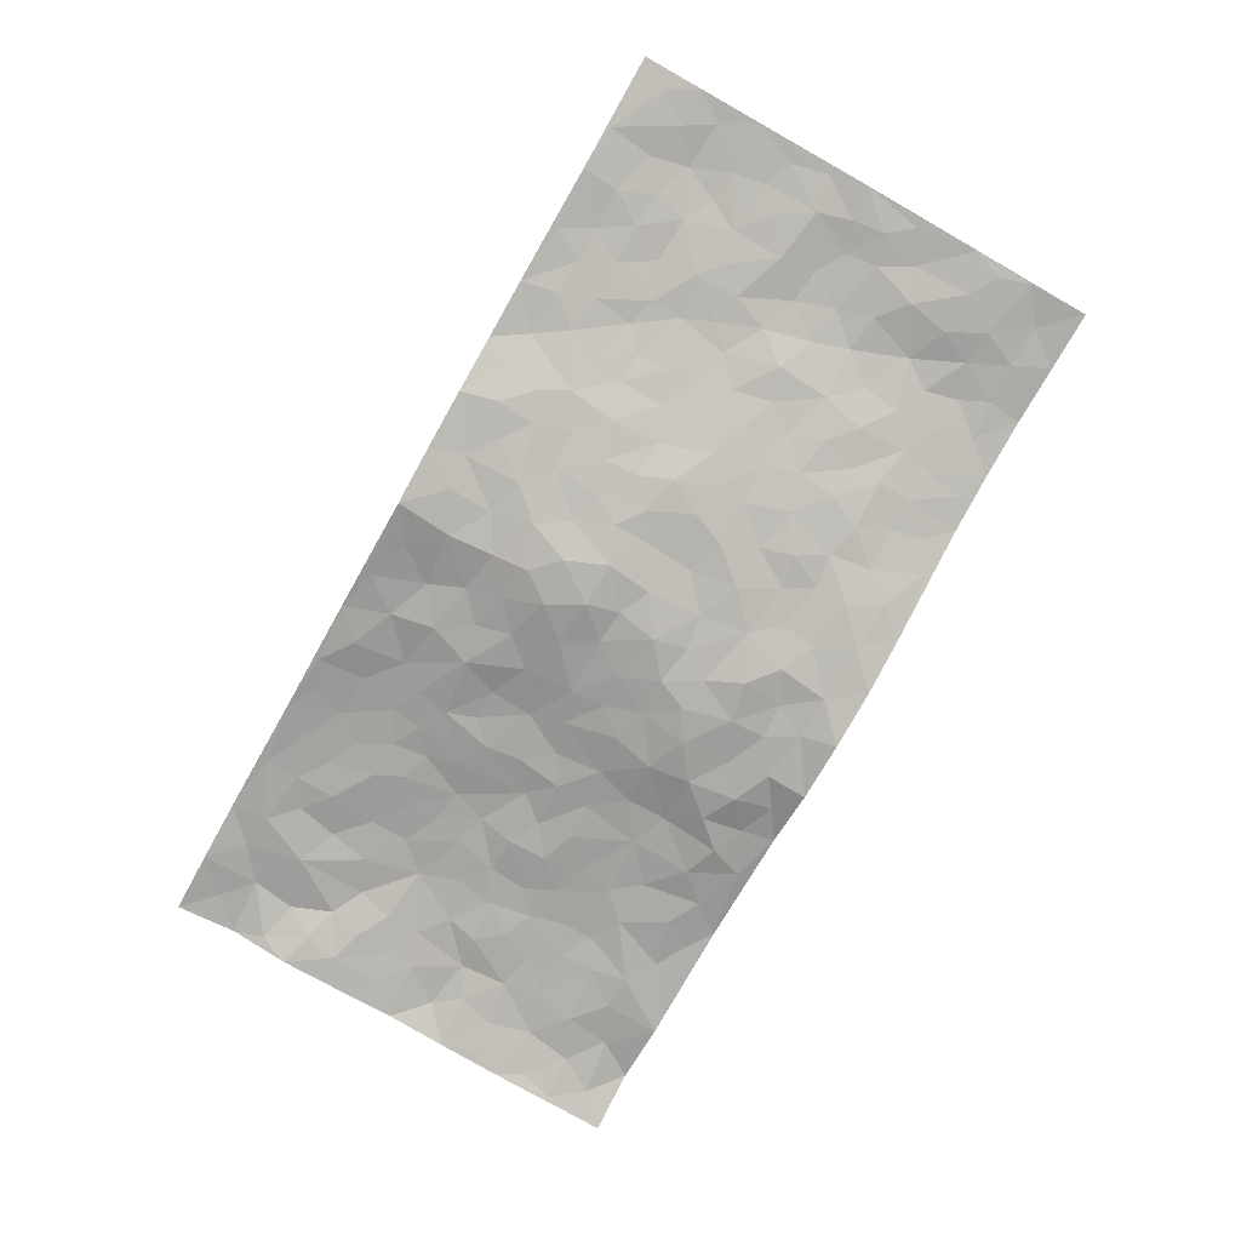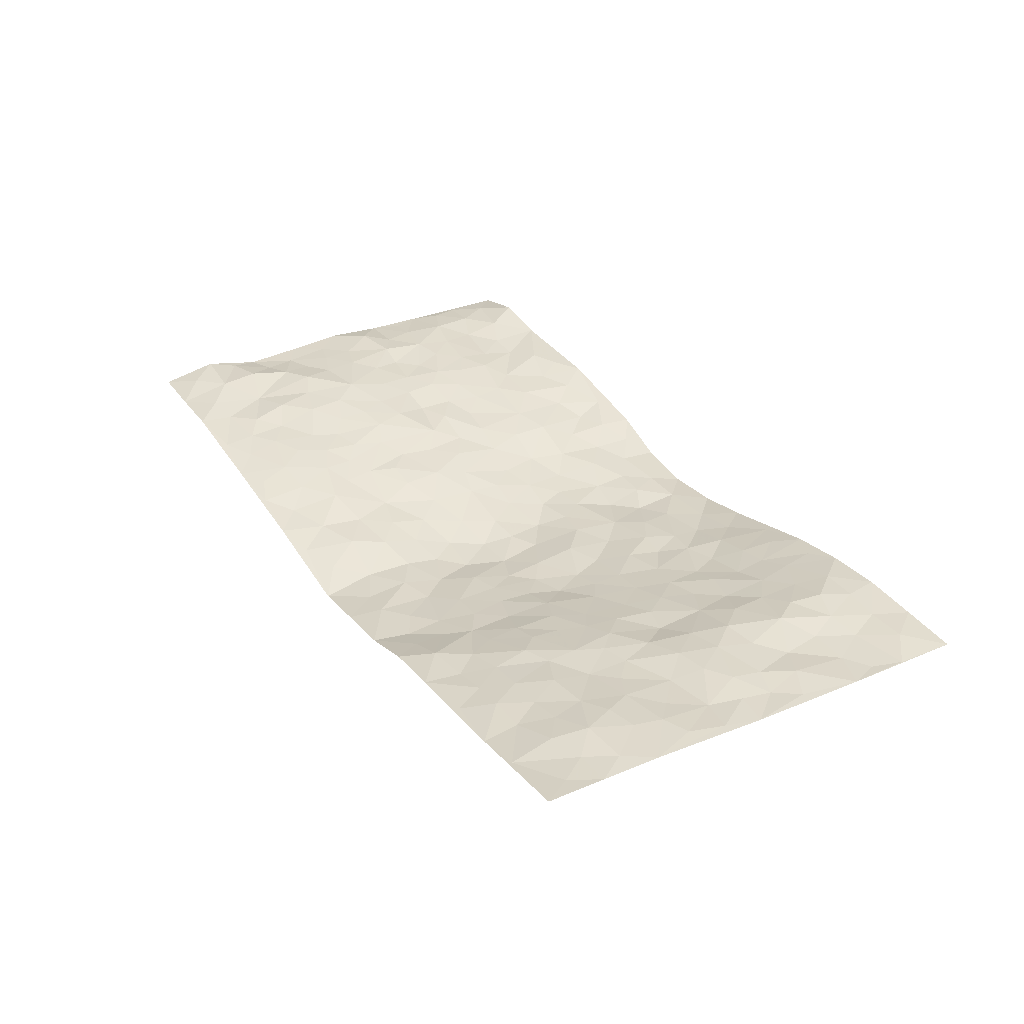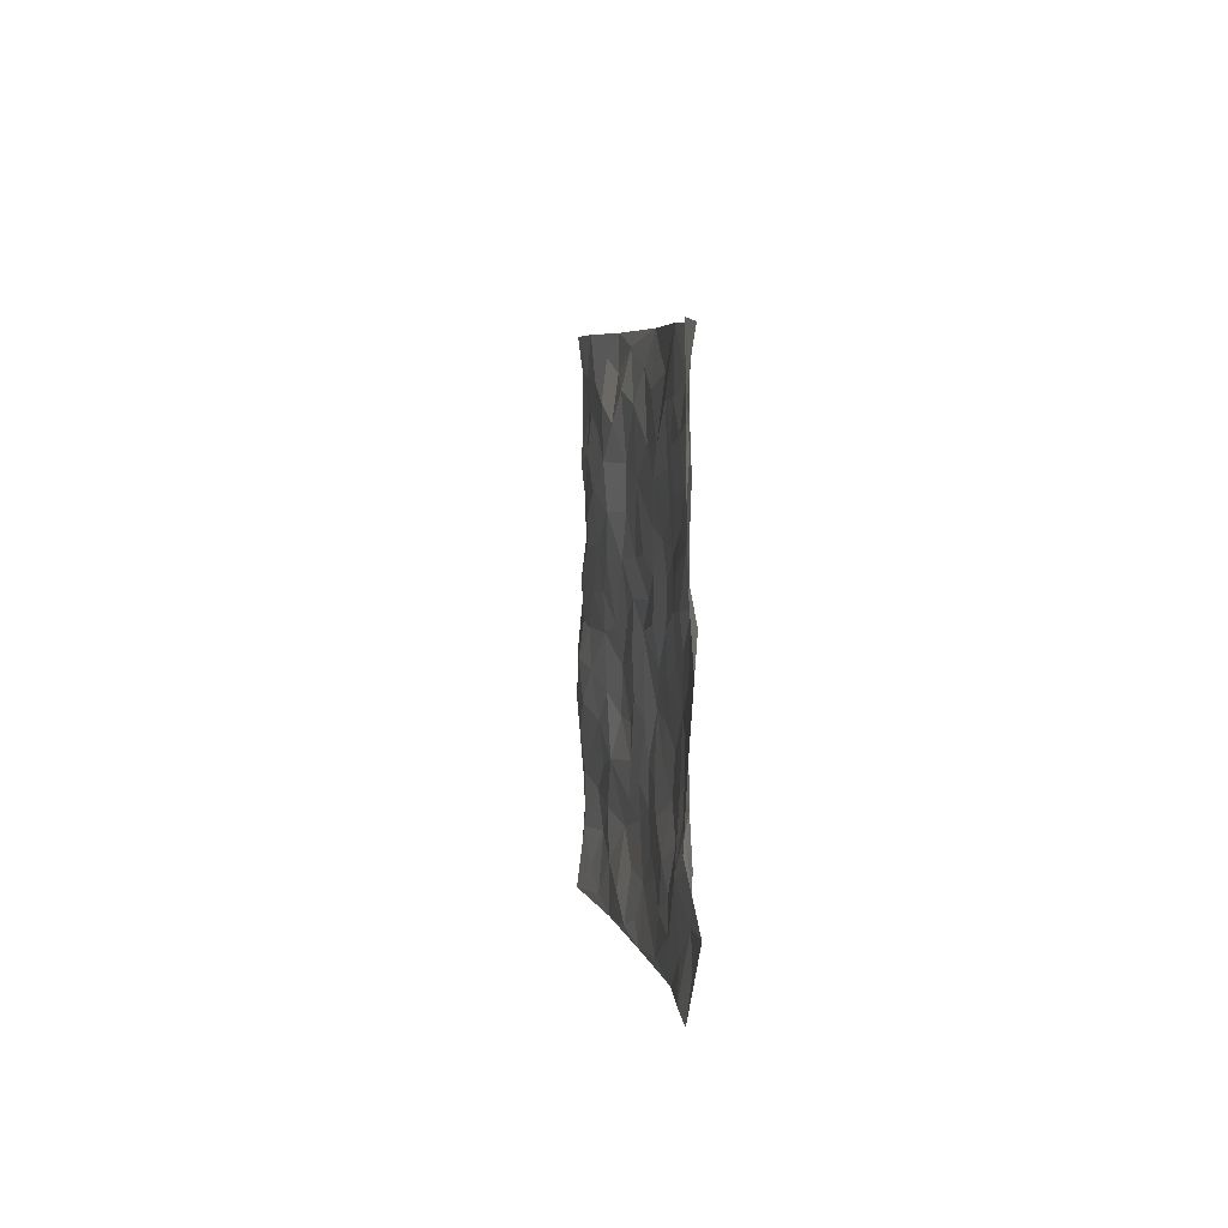
<metadata>
{"format":"obj","ext":"obj","renderer":"f3d","projection":"perspective","resolution":1024,"background":"white","views":[{"elev":-79.4,"azim":60.5,"up":"+Z"},{"elev":33.1,"azim":59.4,"up":"+Z"},{"elev":5.2,"azim":-94.0,"up":"+Y"}]}
</metadata>
<code>
v -0.9804 0.005582 0.0204
v -0.9767 0.9979 0.01716
v 0.9775 0.002421 0.053
v 0.9746 1.001 0.03369
v -0.7938 0.3925 0.03769
v -0.9784 0.4994 0.03132
v -0.855 0.3578 0.03017
v -0.0006047 0.004416 -0.07961
v -0.9765 0.2502 0.01616
v -0.9201 0.3379 0.02349
v -0.7332 0.002561 0.02238
v -0.9788 0.1282 0.04321
v -0.7076 0.293 0.0381
v -0.8569 0.003879 0.02009
v -0.8391 0.2891 0.03929
v -0.4884 0.003435 -0.006619
v -0.9566 0.1892 0.03111
v -0.2891 0.1675 -0.01369
v -0.7743 0.3221 0.04594
v -0.8613 0.121 0.03967
v -0.9238 0.06543 0.03542
v -0.7944 0.0652 0.02981
v -0.6705 0.1276 0.02371
v -0.7227 0.07578 0.01986
v -0.8725 0.2081 0.04092
v -0.9075 0.2702 0.02551
v -0.768 0.1783 0.02393
v -0.6898 0.2099 0.03381
v -0.8625 0.488 0.03791
v -0.9776 0.375 0.0228
v -0.7337 0.9978 0.02634
v -0.5327 0.2228 0.01692
v 0.2602 0.1575 -0.0421
v -0.9781 0.7481 0.01972
v -0.3634 0.3928 -0.004401
v -0.7811 0.7521 0.03556
v -0.7985 0.8301 0.0274
v -0.577 0.4421 0.03132
v -0.5969 0.605 0.0287
v -0.4861 0.9971 0.01989
v -0.9552 0.6857 0.0237
v -0.6587 0.5618 0.0322
v -0.3882 0.753 -0.002594
v -0.505 0.2802 0.01679
v -0.4552 0.2253 0.01228
v -0.4914 0.1626 0.01213
v -0.4459 0.6356 0.004005
v -0.364 0.5591 -0.006006
v 0.1658 0.4737 -0.05282
v -0.33 0.2213 -0.009898
v -0.2103 0.6096 -0.03915
v -0.3724 0.6284 -0.002958
v -0.3007 0.05933 -0.02911
v -0.6245 0.7098 0.03011
v -0.3904 0.1944 0.003498
v -0.8704 0.6168 0.03604
v -0.03761 0.3484 -0.07049
v 0.05863 0.3398 -0.07531
v 0.2988 0.4513 -0.04322
v -0.09474 0.5508 -0.05482
v -0.1642 0.5552 -0.04189
v 0.09163 0.63 -0.05404
v -0.6282 0.3459 0.03868
v -0.7469 0.5729 0.03304
v -0.9508 0.8089 0.02699
v -0.5567 0.13 0.01488
v -0.3659 0.01367 -0.02084
v -0.793 0.4658 0.04185
v -0.6146 0.1732 0.01856
v -0.6123 0.01945 0.009155
v -0.2437 0.003272 -0.03701
v -0.6132 0.08927 0.01459
v -0.5443 0.0544 0.00597
v -0.429 0.03851 -0.007994
v -0.4475 0.1045 0.003845
v -0.8902 0.6848 0.03283
v -0.9695 0.873 0.02035
v -0.734 0.5086 0.0399
v -0.002664 0.9957 -0.07622
v -0.8013 0.6745 0.03774
v -0.5572 0.315 0.02713
v -0.5078 0.461 0.0242
v 0.006511 0.5712 -0.06959
v -0.04844 0.4825 -0.05916
v 0.003756 0.4202 -0.07534
v -0.1211 0.129 -0.03946
v -0.5663 0.6693 0.02379
v -0.9147 0.5619 0.04289
v -0.7302 0.6903 0.03586
v -0.444 0.297 0.01245
v -0.627 0.2672 0.0344
v -0.4985 0.6876 0.01321
v -0.1713 0.4843 -0.03939
v -0.2582 0.4356 -0.01538
v -0.6444 0.6483 0.03276
v -0.01045 0.1187 -0.06623
v -0.4111 0.5097 0.006975
v -0.3394 0.2882 -0.008003
v -0.238 0.503 -0.02485
v -0.1777 0.3819 -0.0365
v -0.9778 0.6232 0.02241
v -0.703 0.622 0.03086
v -0.8113 0.579 0.04385
v -0.3588 0.1108 -0.008639
v -0.5185 0.5321 0.0133
v -0.6787 0.4059 0.04469
v -0.1276 0.3246 -0.0469
v -0.1464 0.2502 -0.03987
v -0.5152 0.6108 0.01382
v 0.1078 0.7287 -0.05616
v -0.002408 0.2157 -0.06399
v -0.07089 0.2739 -0.05589
v 0.005574 0.2886 -0.07231
v -0.4249 0.3637 0.008364
v -0.1938 0.1847 -0.0366
v -0.6504 0.4875 0.03728
v -0.5514 0.381 0.03051
v -0.4867 0.3915 0.02316
v -0.3042 0.5237 -0.0104
v -0.2546 0.3499 -0.01751
v -0.3518 0.4666 -0.006519
v -0.224 0.2714 -0.03362
v -0.08973 0.4113 -0.05845
v -0.5912 0.5308 0.02723
v -0.08922 0.1992 -0.04602
v -0.2111 0.09465 -0.03534
v -0.3946 0.2583 0.002067
v -0.9257 0.4373 0.03022
v -0.865 0.4205 0.03497
v 0.09366 0.4232 -0.07218
v 0.2083 0.238 -0.04629
v 0.08345 0.5171 -0.06409
v 0.02039 0.4879 -0.06562
v 0.1672 0.3932 -0.05987
v 0.7891 0.497 0.04409
v 0.221 0.434 -0.05236
v 0.2665 0.3136 -0.04164
v 0.1601 0.5672 -0.04698
v 0.1215 0.9979 -0.06658
v -0.2909 0.6188 -0.01898
v 0.4211 0.8794 -0.007674
v 0.4829 0.9972 0.01923
v -0.2161 0.7795 -0.04513
v -0.05959 0.8626 -0.05573
v -0.3175 0.3483 -0.007046
v -0.4556 0.5652 0.01186
v -0.07301 0.05444 -0.05872
v -0.1571 0.02392 -0.04984
v 0.1221 0.002575 -0.06179
v 0.01251 0.8587 -0.05583
v -0.01763 0.6991 -0.06274
v 0.4191 0.1965 -0.005868
v 0.341 0.2899 -0.02838
v 0.5906 0.5262 0.009655
v 0.5234 0.5469 0.004133
v 0.4522 0.1349 0.000534
v 0.5181 0.2274 0.01848
v 0.4117 0.3618 -0.008317
v 0.02205 0.6402 -0.05964
v -0.06 0.6266 -0.06313
v -0.1486 0.7284 -0.05829
v -0.08795 0.6921 -0.06337
v -0.06166 0.7901 -0.06329
v -0.1366 0.6321 -0.05056
v 0.01999 0.774 -0.0697
v 0.2432 0.9981 -0.0418
v -0.02036 0.9253 -0.06028
v -0.2704 0.8449 -0.03421
v -0.2013 0.8789 -0.04736
v -0.3135 0.7801 -0.01335
v -0.2423 0.9961 -0.01989
v -0.2289 0.6948 -0.04001
v -0.3157 0.6993 -0.014
v -0.1414 0.828 -0.04967
v -0.1257 0.996 -0.0607
v 0.2168 0.7458 -0.04196
v 0.1736 0.667 -0.05275
v 0.3267 0.5952 -0.03241
v 0.2618 0.5231 -0.04572
v 0.2655 0.6658 -0.038
v 0.4236 0.7443 -0.01836
v 0.3553 0.6832 -0.02915
v 0.2855 0.7333 -0.04072
v 0.06712 0.9281 -0.06322
v 0.07807 0.8223 -0.06263
v 0.1442 0.8575 -0.05328
v 0.2498 0.8728 -0.04704
v 0.3205 0.7932 -0.03091
v 0.2325 0.5956 -0.04781
v -0.8808 0.8663 0.03343
v -0.6807 0.8157 0.02456
v -0.8684 0.7737 0.03825
v -0.8559 0.9963 0.04592
v -0.9205 0.9386 0.03027
v -0.8089 0.9198 0.03608
v -0.7322 0.8844 0.02445
v -0.6039 0.9283 0.02457
v -0.661 0.8851 0.01884
v -0.6856 0.745 0.03115
v -0.5589 0.8134 0.01523
v -0.6199 0.7806 0.02691
v -0.5098 0.9002 0.01061
v -0.3906 0.8771 -0.007801
v -0.5429 0.9591 0.02209
v -0.4629 0.8151 0.008436
v -0.4407 0.9352 0.005837
v -0.3434 0.9713 -0.007952
v -0.5098 0.7598 0.01357
v -0.3205 0.9004 -0.02246
v -0.2574 0.9282 -0.02273
v 0.1549 0.7846 -0.04828
v 0.2532 0.8042 -0.0379
v 0.1877 0.9329 -0.05645
v 0.3922 0.8122 -0.02389
v 0.3354 0.8804 -0.02763
v 0.3772 0.9817 -0.009352
v 0.2875 0.9374 -0.03827
v 0.4367 0.9471 0.002715
v 0.3803 0.4935 -0.02364
v 0.326 0.529 -0.03414
v 0.4824 0.6043 -0.003194
v 0.4314 0.6646 -0.01556
v 0.4054 0.5881 -0.01872
v 0.3519 0.1902 -0.02311
v 0.4783 0.3347 0.0046
v 0.4586 0.5225 -0.00865
v 0.3456 0.3883 -0.02427
v -0.1256 0.9125 -0.05297
v -0.183 0.9555 -0.0369
v 0.3202 0.1331 -0.03214
v 0.6095 0.01523 0.012
v 0.2014 0.3336 -0.05181
v 0.2718 0.385 -0.04293
v 0.5796 0.2478 0.02314
v 0.7282 0.9987 0.04656
v 0.9779 0.2517 0.05145
v 0.4902 0.8122 -0.003218
v 0.7149 0.4873 0.03971
v 0.4865 0.7468 -0.002642
v 0.9779 0.5013 0.04068
v 0.666 0.2942 0.02695
v 0.5072 0.4681 0.004461
v 0.7752 0.3116 0.04067
v 0.558 0.4159 0.01766
v 0.4864 0.001692 0.0008534
v 0.09081 0.2523 -0.06653
v 0.502 0.07692 0.0037
v 0.1344 0.3194 -0.05781
v 0.4135 0.2668 -0.005665
v 0.8717 0.266 0.05067
v 0.6384 0.4619 0.02681
v 0.5747 0.08241 0.01494
v 0.4472 0.426 -0.006177
v 0.6039 0.3719 0.02373
v 0.2861 0.2328 -0.03431
v 0.4743 0.2716 0.00848
v 0.2649 0.07852 -0.04529
v 0.3635 0.001869 -0.01309
v 0.2449 0.002004 -0.04696
v 0.2012 0.1147 -0.04947
v 0.06836 0.1703 -0.05893
v 0.1456 0.1898 -0.05896
v 0.609 0.1478 0.02351
v 0.7746 0.4236 0.03289
v 0.7452 0.2219 0.04171
v 0.6479 0.08114 0.02524
v 0.6662 0.3848 0.02693
v 0.7152 0.3396 0.03133
v 0.8841 0.3272 0.04822
v 0.7421 0.5676 0.04298
v 0.6892 0.1464 0.03034
v 0.7609 0.1508 0.04023
v 0.8384 0.3682 0.03975
v 0.9412 0.3508 0.04824
v 0.8849 0.4394 0.03779
v 0.578 0.3131 0.02442
v 0.8182 0.1067 0.04568
v 0.3303 0.0633 -0.02435
v 0.4067 0.06857 -0.001285
v 0.07108 0.07864 -0.06457
v 0.1422 0.07241 -0.05359
v 0.9762 0.7512 0.03532
v 0.7299 0.08054 0.02812
v 0.6513 0.2162 0.03362
v 0.96 0.4259 0.04429
v 0.9056 0.51 0.04093
v 0.8057 0.2514 0.04959
v 0.5293 0.1484 0.01218
v 0.7331 0.003273 0.02006
v 0.4999 0.3942 0.006925
v 0.9386 0.06486 0.04813
v 0.9778 0.127 0.05264
v 0.8374 0.1811 0.05531
v 0.8969 0.1257 0.04811
v 0.8282 0.01054 0.03326
v 0.9362 0.1894 0.05321
v 0.6628 0.5556 0.03226
v 0.6881 0.6328 0.03856
v 0.5839 0.6362 0.01258
v 0.8233 0.6918 0.03241
v 0.6288 0.7715 0.0253
v 0.9555 0.6261 0.03866
v 0.7645 0.6419 0.03834
v 0.8531 0.5956 0.03956
v 0.7303 0.7439 0.04389
v 0.8445 0.5311 0.0463
v 0.9147 0.5749 0.0362
v 0.8898 0.6603 0.0418
v 0.6367 0.6926 0.02967
v 0.5645 0.7242 0.007493
v 0.5091 0.6748 -0.003241
v 0.8501 0.8534 0.03389
v 0.7078 0.8711 0.04621
v 0.8087 0.7774 0.03287
v 0.8948 0.779 0.03138
v 0.777 0.8446 0.0414
v 0.9725 0.8759 0.03451
v 0.6904 0.8024 0.04
v 0.9515 0.8128 0.0327
v 0.737 0.9318 0.04369
v 0.8514 0.9997 0.04037
v 0.605 0.9979 0.03821
v 0.8168 0.9267 0.04001
v 0.9038 0.9294 0.04111
v 0.6561 0.9343 0.04137
v 0.5526 0.9012 0.02035
v 0.4889 0.8812 0.003857
v 0.5446 0.9691 0.02547
v 0.567 0.8219 0.01657
v 0.6325 0.8607 0.03115
f 29 6 128
f 12 21 20
f 26 10 9
f 55 45 46
f 27 19 15
f 26 9 17
f 101 6 88
f 12 1 21
f 7 15 19
f 125 86 96
f 84 123 85
f 129 29 128
f 25 27 15
f 12 20 17
f 73 75 66
f 22 14 11
f 26 17 25
f 9 12 17
f 25 15 26
f 5 129 7
f 52 146 48
f 55 18 50
f 7 19 5
f 20 27 25
f 124 82 105
f 41 76 34
f 20 14 22
f 14 20 21
f 14 21 1
f 24 22 11
f 24 27 22
f 72 66 69
f 69 32 91
f 70 24 11
f 24 23 27
f 17 20 25
f 27 20 22
f 10 15 7
f 10 26 15
f 23 28 27
f 27 13 19
f 28 23 69
f 13 27 28
f 119 121 94
f 10 7 129
f 6 30 128
f 9 10 30
f 36 192 80
f 80 102 89
f 118 81 44
f 64 103 78
f 115 126 86
f 45 32 46
f 91 63 13
f 129 68 29
f 95 87 54
f 95 54 199
f 202 40 204
f 82 97 105
f 29 88 6
f 18 55 104
f 148 126 71
f 38 82 124
f 50 18 122
f 117 82 38
f 5 19 106
f 82 117 118
f 80 64 102
f 127 45 55
f 194 77 190
f 98 35 114
f 39 124 105
f 127 50 98
f 106 19 13
f 66 75 46
f 39 95 42
f 63 117 38
f 95 89 102
f 101 56 76
f 51 140 99
f 18 53 126
f 62 83 132
f 45 127 90
f 112 113 57
f 103 29 68
f 130 85 58
f 109 39 105
f 35 94 121
f 113 246 58
f 151 165 163
f 120 100 94
f 114 127 98
f 192 190 65
f 95 39 87
f 36 191 37
f 67 104 74
f 56 101 88
f 13 63 106
f 192 34 76
f 268 241 243
f 108 115 125
f 93 84 60
f 133 84 85
f 156 288 157
f 101 76 41
f 80 103 64
f 105 97 146
f 99 61 51
f 92 109 47
f 125 96 111
f 158 227 153
f 75 104 55
f 69 66 32
f 81 91 32
f 106 78 68
f 42 64 78
f 77 34 65
f 24 70 72
f 75 73 16
f 16 71 67
f 2 34 77
f 13 28 91
f 103 56 88
f 56 80 76
f 72 69 23
f 11 16 70
f 16 73 70
f 16 67 74
f 115 18 126
f 24 72 23
f 73 72 70
f 16 74 75
f 72 73 66
f 32 45 44
f 84 83 60
f 66 46 32
f 78 106 116
f 117 63 81
f 67 53 104
f 103 68 78
f 69 91 28
f 36 80 89
f 106 38 116
f 106 68 5
f 81 118 117
f 62 132 138
f 32 44 81
f 53 67 71
f 57 58 85
f 123 100 107
f 93 60 61
f 33 230 224
f 8 96 147
f 132 133 130
f 140 48 119
f 93 100 123
f 122 98 50
f 164 60 160
f 53 71 126
f 125 112 108
f 193 194 195
f 75 55 46
f 63 91 81
f 56 103 80
f 196 198 31
f 18 104 53
f 121 48 97
f 38 106 63
f 118 97 82
f 97 35 121
f 51 172 140
f 130 134 49
f 87 39 109
f 288 252 263
f 97 114 35
f 47 43 92
f 57 113 58
f 248 130 58
f 34 101 41
f 114 90 127
f 116 124 42
f 145 94 35
f 118 114 97
f 167 79 175
f 98 145 35
f 85 123 57
f 43 47 52
f 199 36 89
f 42 78 116
f 159 83 62
f 88 29 103
f 74 104 75
f 118 44 90
f 173 140 172
f 42 95 102
f 190 192 37
f 65 190 77
f 89 95 199
f 125 111 112
f 92 87 109
f 18 115 122
f 177 180 176
f 112 57 107
f 109 105 146
f 93 94 100
f 285 286 275
f 96 86 147
f 137 232 131
f 57 123 107
f 87 92 208
f 49 134 136
f 132 130 49
f 161 164 162
f 50 127 55
f 122 108 107
f 122 107 100
f 48 140 52
f 118 90 114
f 99 119 94
f 123 84 93
f 36 37 192
f 48 121 119
f 120 122 100
f 39 42 124
f 38 124 116
f 248 58 246
f 44 45 90
f 98 122 120
f 146 52 47
f 94 93 99
f 168 209 170
f 212 183 188
f 202 197 200
f 42 102 64
f 107 108 112
f 99 93 61
f 8 280 96
f 112 111 113
f 125 115 86
f 115 108 122
f 128 30 10
f 5 68 129
f 10 129 128
f 132 49 138
f 83 84 133
f 130 133 85
f 83 133 132
f 248 134 130
f 156 152 224
f 151 110 165
f 212 186 211
f 153 224 249
f 254 251 244
f 246 261 262
f 225 158 249
f 49 136 179
f 185 184 150
f 214 188 181
f 181 188 182
f 161 163 174
f 143 170 172
f 110 211 185
f 184 79 167
f 174 228 169
f 62 110 159
f 163 150 144
f 210 169 229
f 170 143 168
f 176 211 110
f 98 120 145
f 94 145 120
f 48 146 97
f 109 146 47
f 148 86 126
f 147 86 148
f 71 8 148
f 8 147 148
f 244 276 254
f 232 136 134
f 174 143 161
f 60 83 160
f 163 162 151
f 159 160 83
f 261 281 262
f 259 281 149
f 219 220 59
f 246 113 111
f 33 255 131
f 157 256 152
f 137 255 153
f 230 278 279
f 262 260 33
f 154 155 242
f 131 255 137
f 248 131 232
f 281 280 149
f 259 258 278
f 220 179 59
f 159 151 160
f 162 160 151
f 164 61 60
f 228 174 144
f 144 174 163
f 159 110 151
f 161 172 164
f 186 184 185
f 161 162 163
f 61 164 51
f 160 162 164
f 187 217 213
f 150 163 165
f 205 202 200
f 79 184 139
f 170 43 173
f 174 169 143
f 161 143 172
f 167 144 150
f 176 180 183
f 172 170 173
f 223 226 221
f 185 150 165
f 99 140 119
f 207 206 203
f 172 51 164
f 43 52 173
f 173 52 140
f 167 175 228
f 228 229 169
f 210 168 169
f 177 110 62
f 189 138 179
f 62 138 177
f 136 232 233
f 181 182 222
f 150 184 167
f 178 180 189
f 49 179 138
f 177 138 189
f 180 178 182
f 178 179 220
f 307 308 304
f 222 223 221
f 215 187 188
f 176 183 212
f 187 213 186
f 214 215 188
f 185 211 186
f 237 181 239
f 182 188 183
f 110 185 165
f 216 215 141
f 211 176 212
f 182 183 180
f 176 110 177
f 213 184 186
f 178 189 179
f 177 189 180
f 195 190 37
f 197 198 200
f 195 194 190
f 34 192 65
f 80 192 76
f 37 196 195
f 194 2 77
f 193 2 194
f 196 37 191
f 31 193 195
f 198 196 191
f 31 195 196
f 199 201 191
f 197 204 31
f 198 191 201
f 31 198 197
f 201 199 54
f 36 199 191
f 54 208 201
f 208 43 205
f 208 54 87
f 198 201 200
f 206 205 203
f 43 170 203
f 210 207 209
f 40 202 206
f 31 204 40
f 197 202 204
f 208 205 200
f 43 203 205
f 205 206 202
f 203 209 207
f 171 40 207
f 40 206 207
f 208 200 201
f 43 208 92
f 170 209 203
f 168 143 169
f 207 210 171
f 168 210 209
f 188 187 212
f 212 187 186
f 166 139 213
f 184 213 139
f 237 214 181
f 215 214 141
f 216 141 218
f 213 217 166
f 142 166 216
f 217 216 166
f 187 215 217
f 216 217 215
f 237 141 214
f 142 216 218
f 223 222 182
f 179 136 59
f 223 220 219
f 267 238 251
f 237 327 141
f 223 182 178
f 158 290 253
f 220 223 178
f 59 233 227
f 233 59 136
f 248 246 131
f 153 249 158
f 251 254 267
f 223 219 226
f 111 261 246
f 297 251 238
f 276 256 157
f 167 228 144
f 229 228 175
f 175 171 229
f 229 171 210
f 260 257 33
f 265 271 272
f 266 289 283
f 269 243 250
f 249 224 152
f 266 283 271
f 227 233 137
f 253 227 158
f 325 313 320
f 135 264 275
f 310 329 239
f 270 298 297
f 249 256 225
f 275 273 269
f 311 222 221
f 155 154 299
f 234 276 157
f 310 311 299
f 222 239 181
f 221 226 155
f 266 263 252
f 242 290 244
f 264 273 275
f 273 264 243
f 242 244 154
f 276 290 225
f 288 234 157
f 240 282 302
f 275 286 306
f 225 290 158
f 234 263 284
f 241 254 276
f 233 232 137
f 137 153 227
f 264 135 238
f 244 251 154
f 260 259 257
f 227 253 219
f 33 224 255
f 154 297 299
f 240 302 307
f 297 154 251
f 264 268 243
f 253 226 219
f 271 284 263
f 277 294 293
f 290 242 253
f 241 234 284
f 59 227 219
f 242 155 226
f 252 245 231
f 157 152 156
f 257 230 33
f 152 256 249
f 278 230 257
f 262 33 131
f 224 153 255
f 259 278 257
f 134 248 232
f 230 279 224
f 96 261 111
f 261 96 280
f 280 281 261
f 246 262 131
f 252 247 245
f 268 267 241
f 283 277 272
f 288 247 252
f 275 274 285
f 295 291 294
f 267 268 264
f 263 234 288
f 309 310 299
f 290 276 244
f 283 272 271
f 267 254 241
f 265 243 241
f 236 240 285
f 297 238 270
f 303 305 298
f 241 276 234
f 221 155 299
f 272 277 293
f 250 243 287
f 286 285 240
f 284 271 265
f 271 263 266
f 295 3 291
f 225 256 276
f 241 284 265
f 289 266 231
f 3 292 291
f 321 235 323
f 293 294 296
f 279 278 258
f 245 279 258
f 279 156 224
f 260 281 259
f 280 8 149
f 262 281 260
f 231 266 252
f 267 264 238
f 306 304 270
f 283 289 295
f 243 269 273
f 236 269 250
f 294 292 296
f 274 236 285
f 269 274 275
f 250 287 293
f 245 289 231
f 236 274 269
f 156 279 247
f 242 226 253
f 247 279 245
f 243 265 287
f 288 156 247
f 265 272 293
f 296 292 236
f 293 287 265
f 295 294 277
f 277 283 295
f 236 250 296
f 289 3 295
f 292 294 291
f 293 296 250
f 300 304 308
f 325 320 235
f 329 330 326
f 270 304 303
f 270 303 298
f 309 305 301
f 135 306 270
f 299 297 298
f 298 309 299
f 238 135 270
f 300 314 305
f 303 300 305
f 304 306 307
f 300 303 304
f 282 319 315
f 322 325 235
f 275 306 135
f 307 306 286
f 240 307 286
f 308 307 302
f 302 282 308
f 308 282 315
f 305 309 298
f 310 309 301
f 310 301 329
f 310 239 311
f 222 311 239
f 299 311 221
f 319 312 315
f 312 323 316
f 301 305 318
f 305 314 316
f 300 308 315
f 316 314 312
f 312 314 315
f 315 314 300
f 323 312 324
f 316 313 318
f 282 4 317
f 330 313 325
f 4 321 324
f 235 320 323
f 282 317 319
f 312 319 317
f 326 325 322
f 316 320 313
f 316 318 305
f 142 218 327
f 327 218 141
f 316 323 320
f 324 312 317
f 4 324 317
f 321 323 324
f 318 313 330
f 328 326 322
f 326 327 329
f 329 327 237
f 326 328 327
f 322 142 328
f 327 328 142
f 329 237 239
f 301 318 330
f 326 330 325
f 330 329 301

</code>
